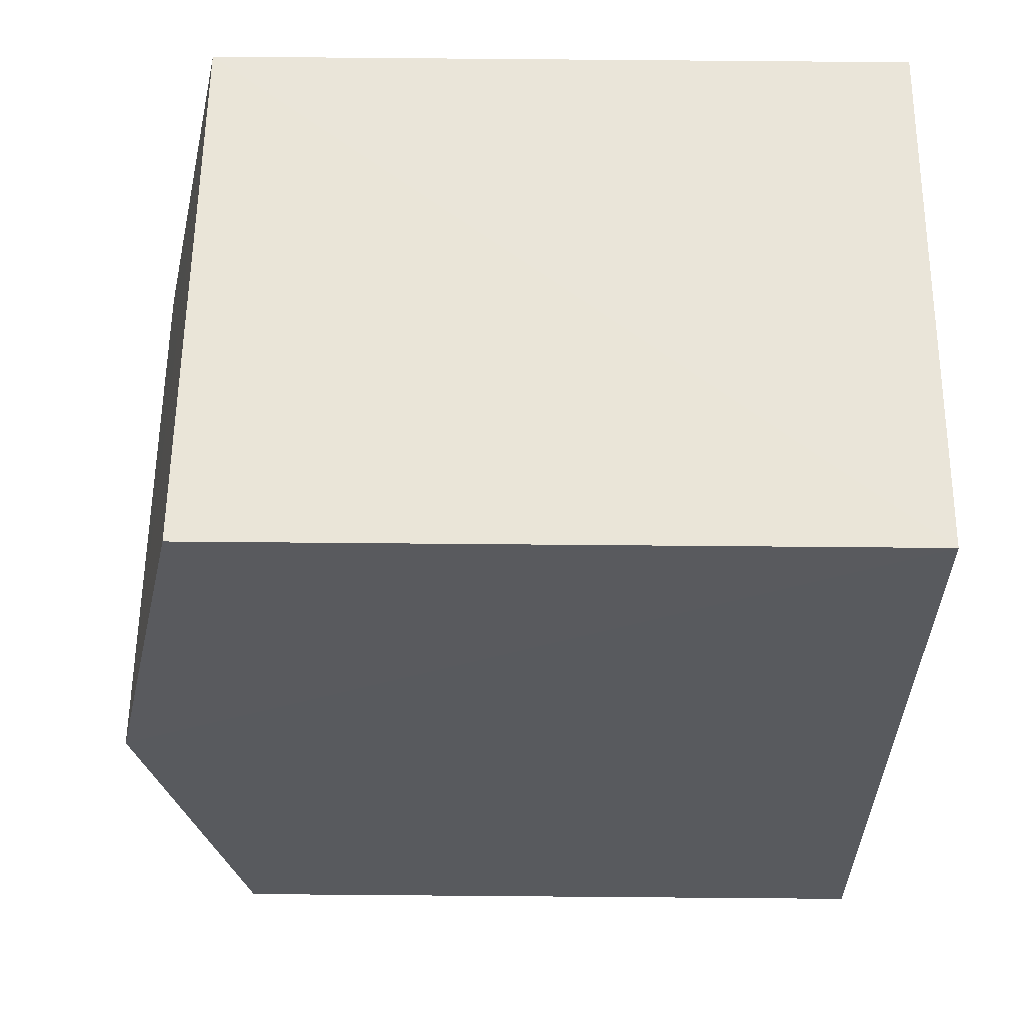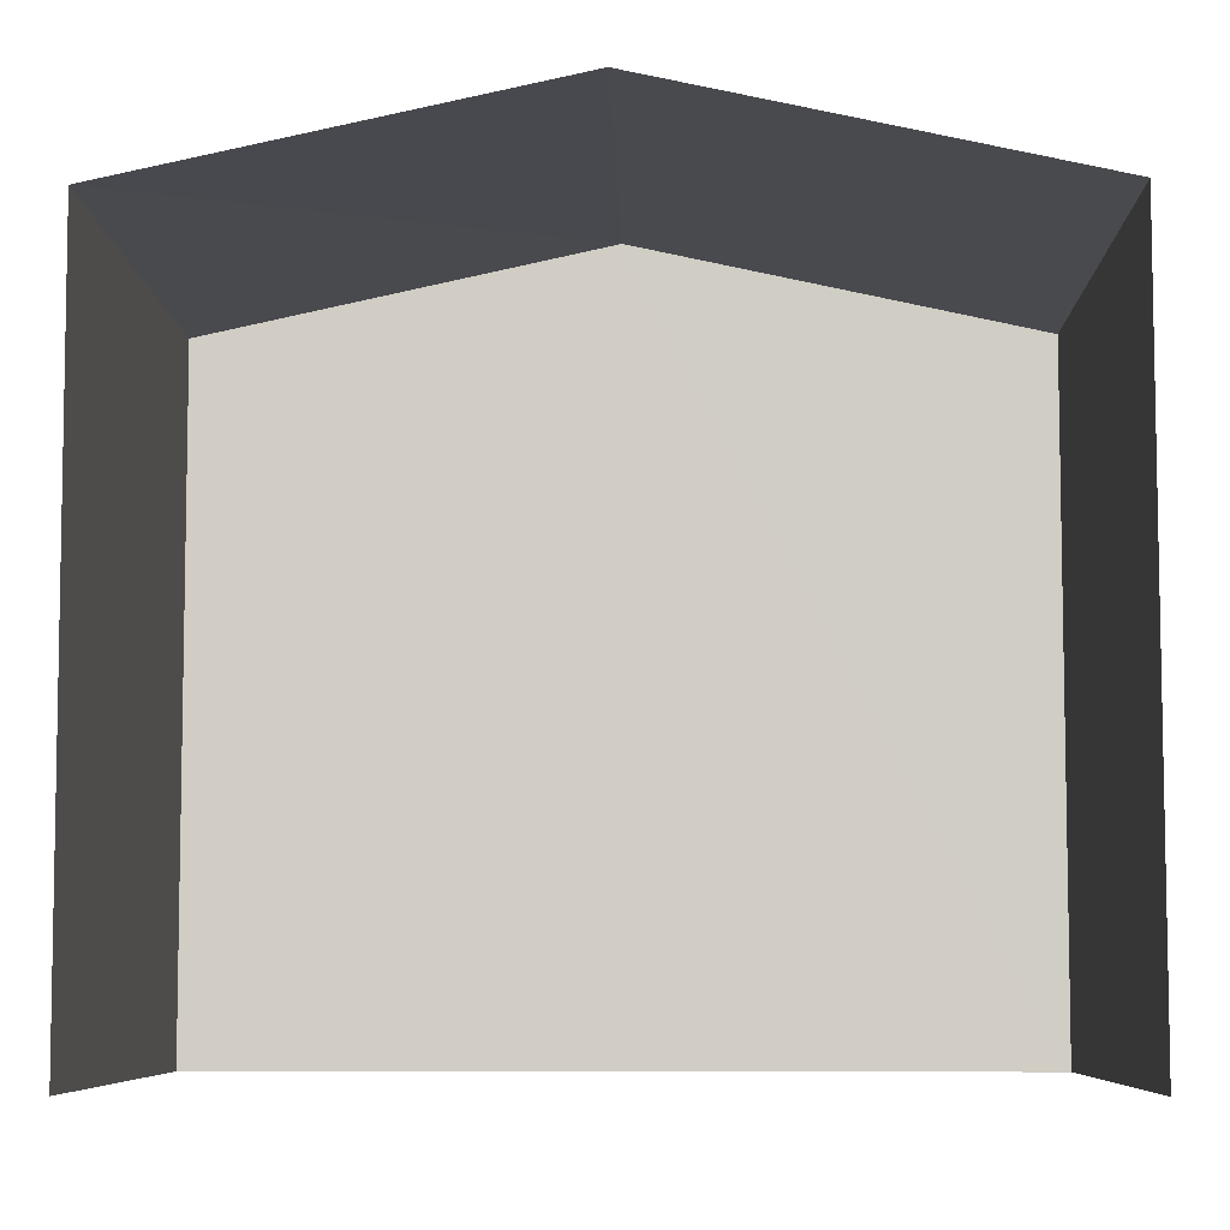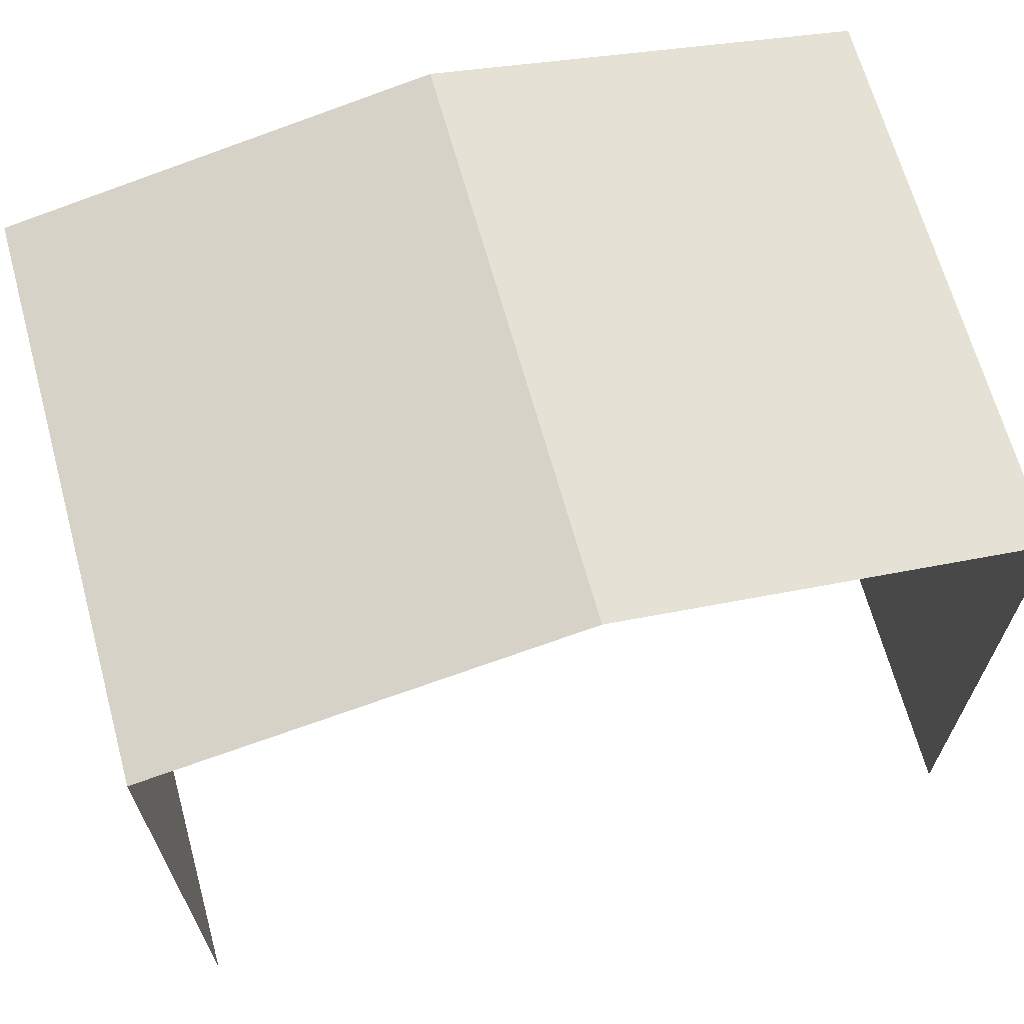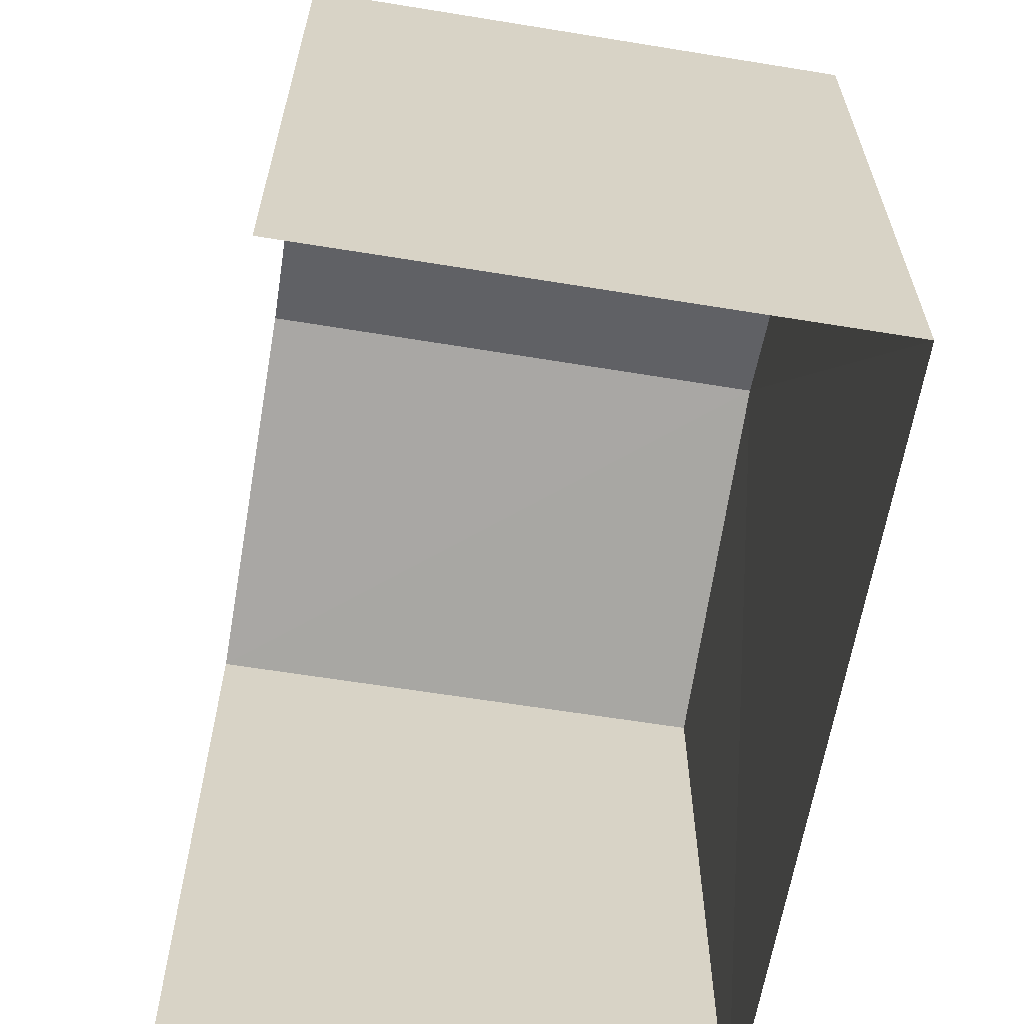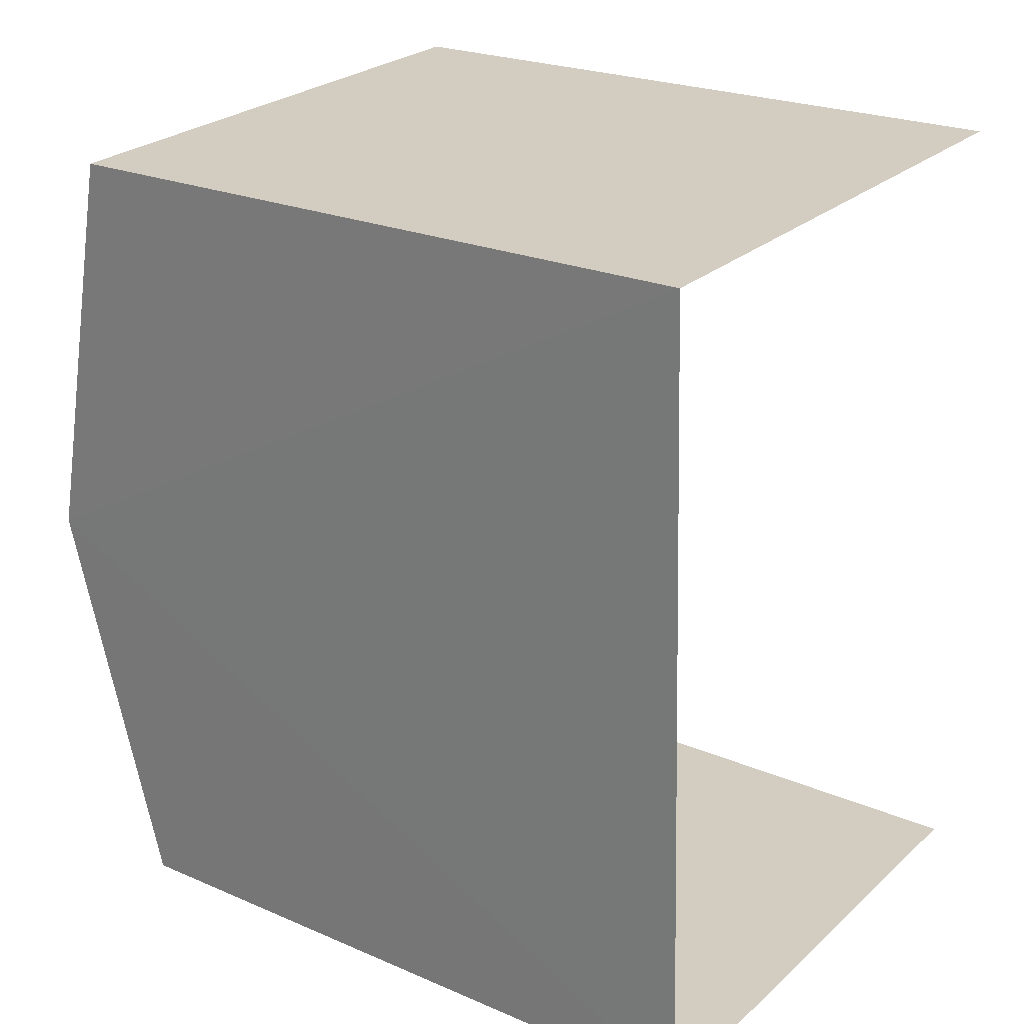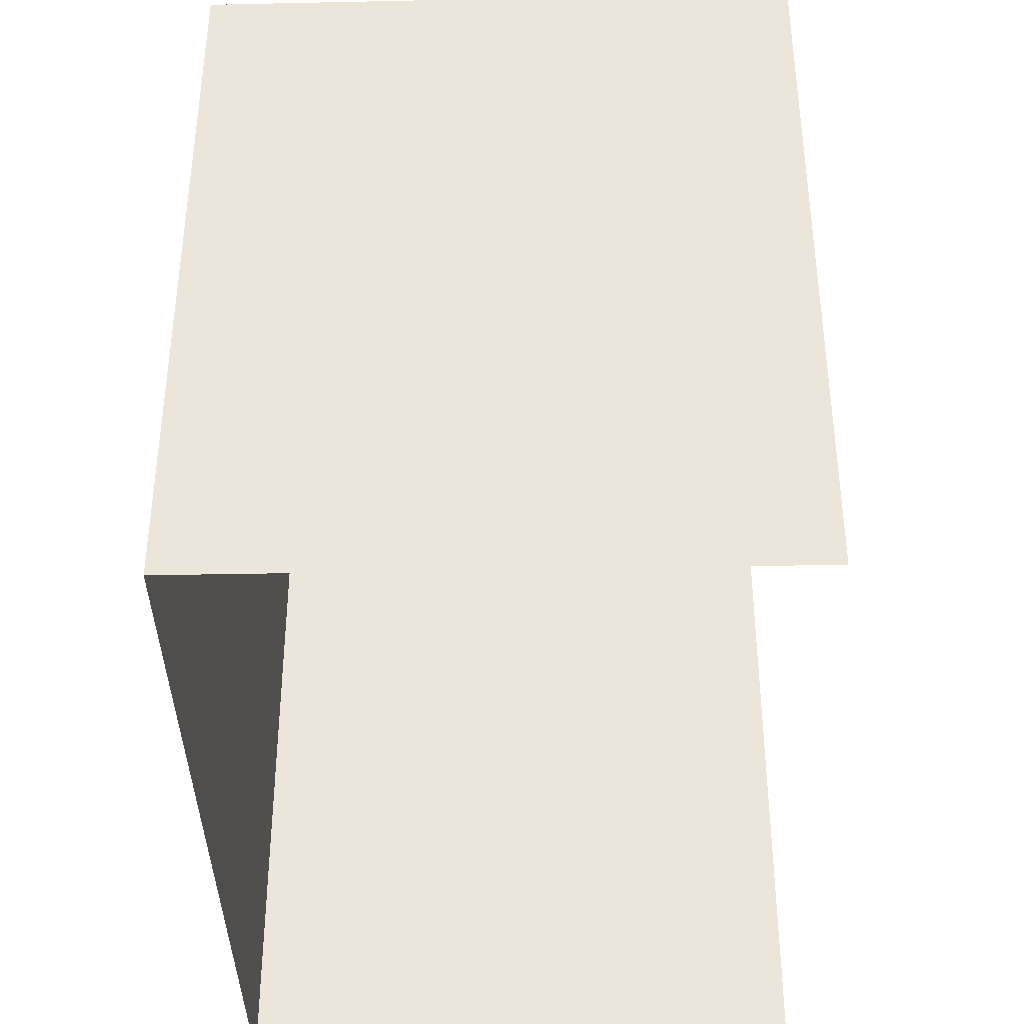
<metadata>
{"format":"obj","ext":"obj","renderer":"f3d","projection":"perspective","resolution":1024,"background":"white","views":[{"elev":56.7,"azim":90.7,"up":"+Y"},{"elev":-6.9,"azim":-91.2,"up":"+Z"},{"elev":67.1,"azim":-107.9,"up":"+Z"},{"elev":-62.2,"azim":-11.8,"up":"+Z"},{"elev":23.0,"azim":126.3,"up":"+Y"},{"elev":-38.8,"azim":179.0,"up":"+Z"}]}
</metadata>
<code>
v -3.733e+05 -1.054e+05 21.71
v -3.733e+05 -1.054e+05 21.71
v -3.733e+05 -1.055e+05 21.71
v -3.733e+05 -1.055e+05 21.71
v -3.733e+05 -1.055e+05 29.33
v -3.733e+05 -1.054e+05 28.44
v -3.733e+05 -1.055e+05 29.33
v -3.733e+05 -1.054e+05 28.44
v -3.733e+05 -1.055e+05 28.44
v -3.733e+05 -1.055e+05 28.44
f 1 2 3
f 4 1 3
f 6 1 7
f 1 4 7
f 4 10 7
f 5 6 7
f 5 8 6
f 7 9 5
f 7 10 9
f 9 3 5
f 3 2 5
f 2 8 5
f 6 2 1
f 6 8 2
f 10 4 3
f 9 10 3

</code>
